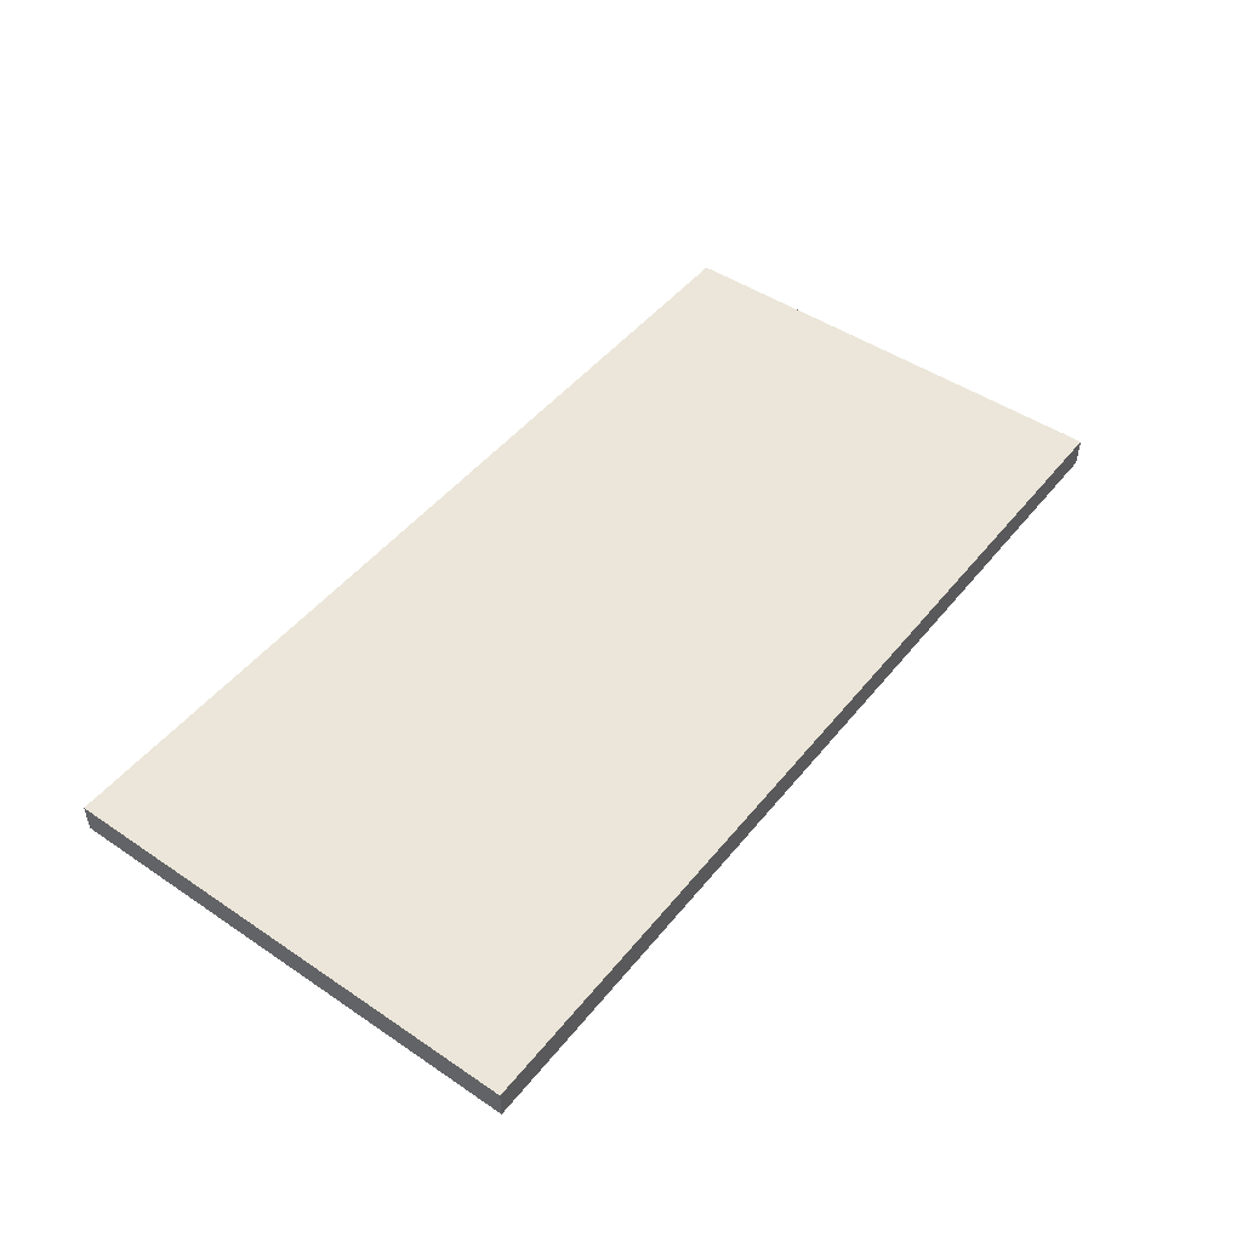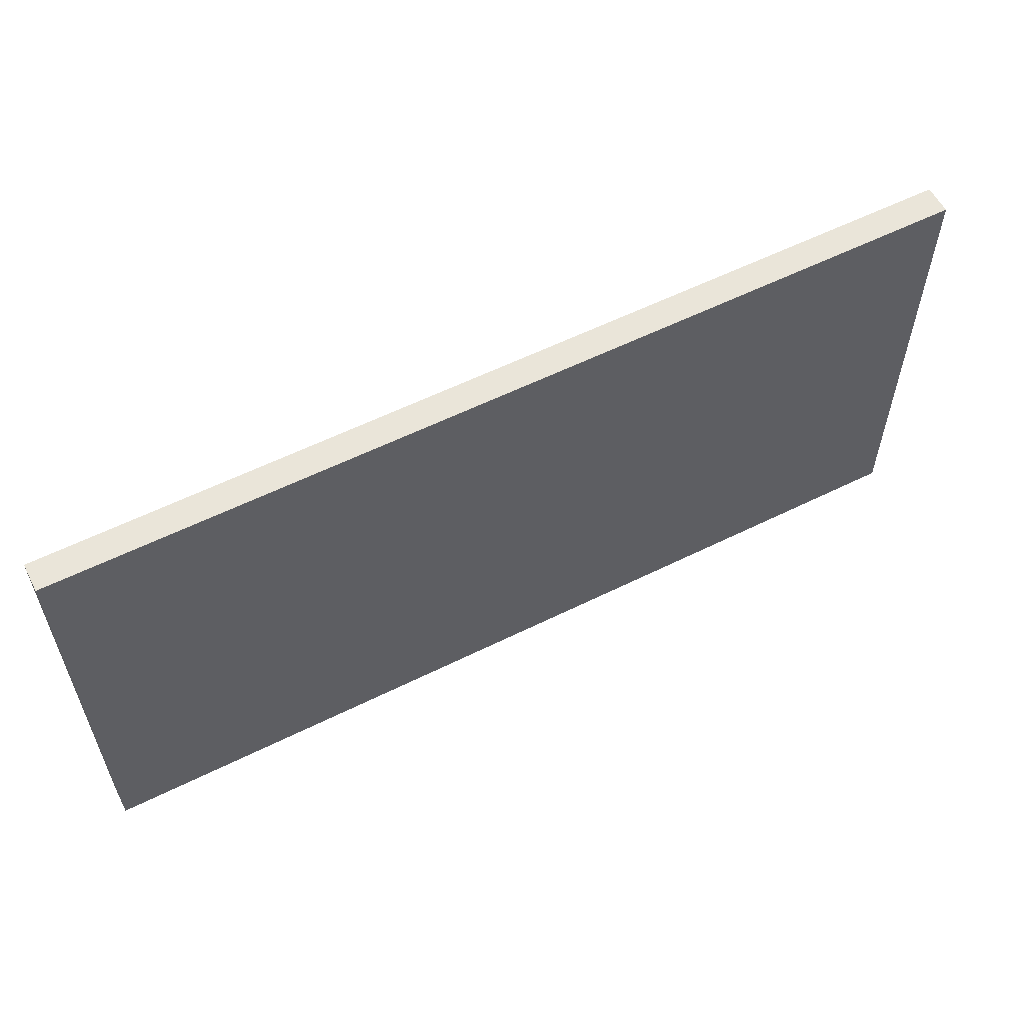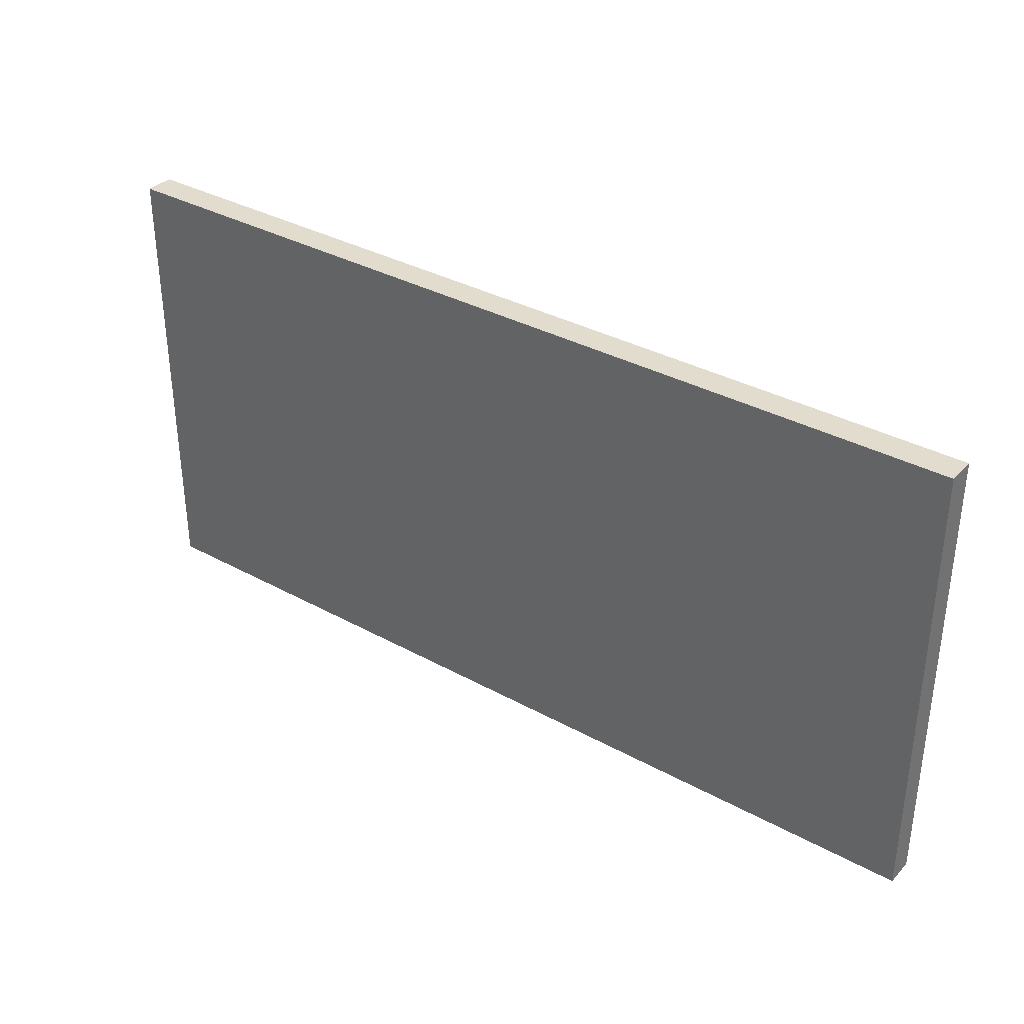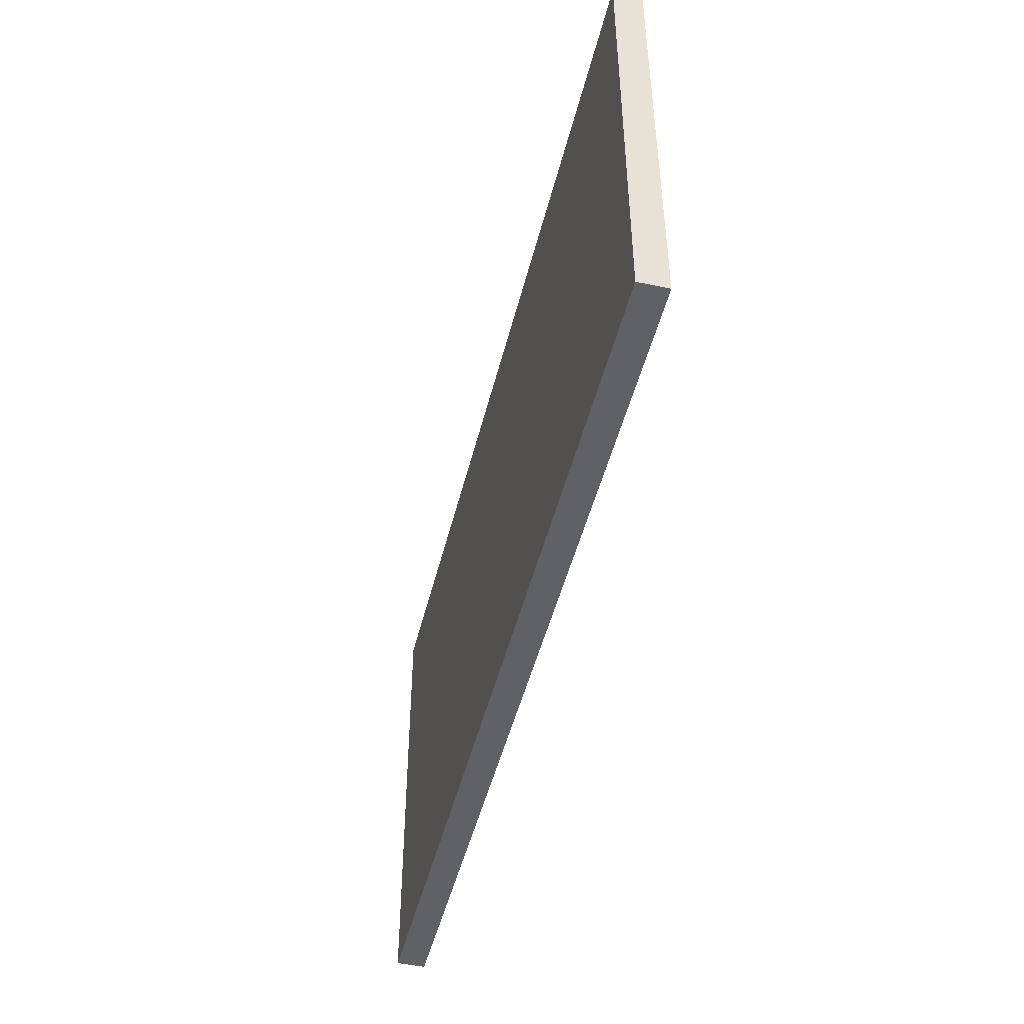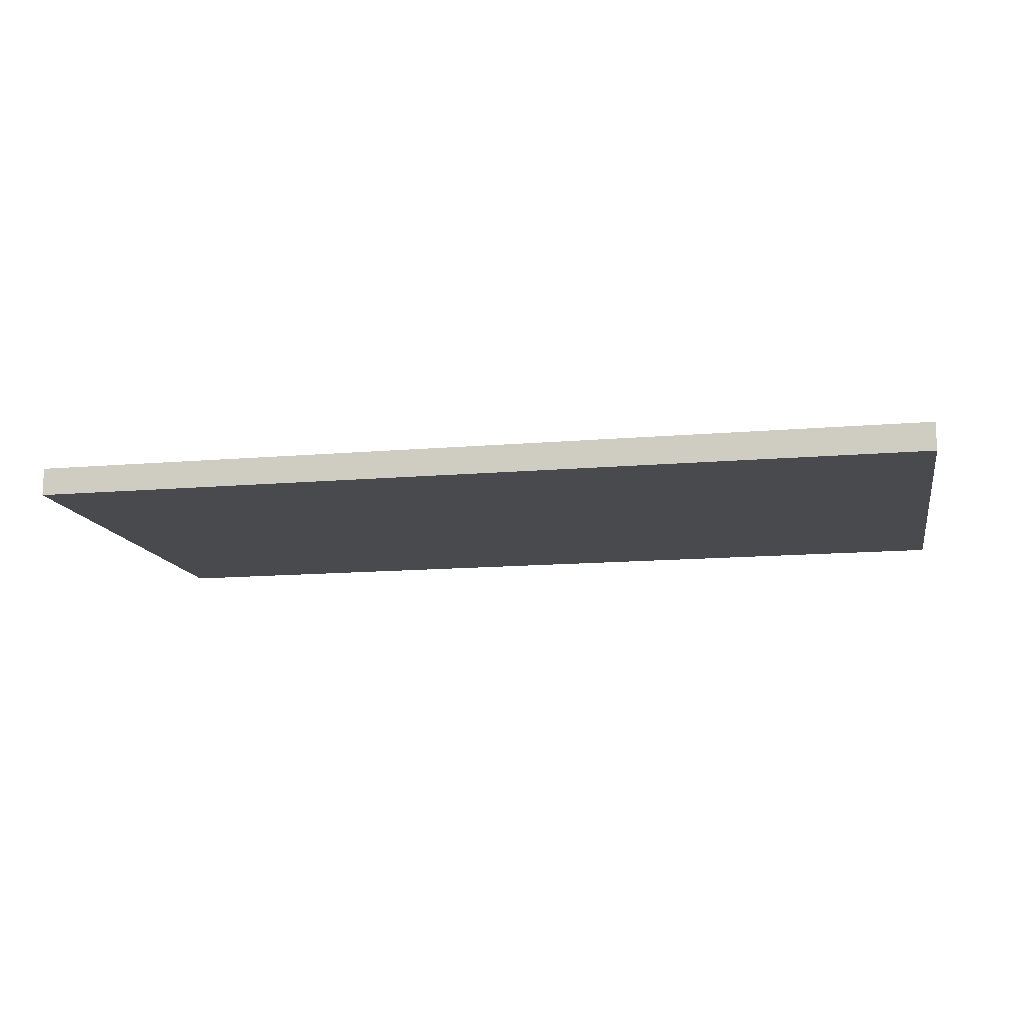
<metadata>
{"format":"obj","ext":"obj","renderer":"f3d","projection":"perspective","resolution":1024,"background":"white","views":[{"elev":47.9,"azim":-53.0,"up":"+Y"},{"elev":57.9,"azim":-27.2,"up":"+Z"},{"elev":34.7,"azim":36.4,"up":"+Z"},{"elev":-47.4,"azim":76.4,"up":"+Z"},{"elev":-13.4,"azim":11.1,"up":"+Y"}]}
</metadata>
<code>
o
v -1.6 0 0.8
v -1.6 0 0.5
v -1.6 0 0.4
v -1.6 0 0.1
v -1.6 0 0
v -1.6 0 -0.1
v -1.6 0 -0.2
v -1.6 0 -0.3
v -1.6 0 -0.4
v -1.6 0 -0.5
v -1.6 0 -0.7
v -1.6 0 -0.8
v -1.6 0.1 0.8
v -1.6 0.1 0.5
v -1.6 0.1 0.4
v -1.6 0.1 0.1
v -1.6 0.1 0
v -1.6 0.1 -0.1
v -1.6 0.1 -0.2
v -1.6 0.1 -0.3
v -1.6 0.1 -0.4
v -1.6 0.1 -0.5
v -1.6 0.1 -0.7
v -1.6 0.1 -0.8
v 1.6 0 0.8
v 1.6 0 0.7
v 1.6 0 0.5
v 1.6 0 0.4
v 1.6 0 0.1
v 1.6 0 0
v 1.6 0 -0.1
v 1.6 0 -0.2
v 1.6 0 -0.4
v 1.6 0 -0.5
v 1.6 0 -0.7
v 1.6 0 -0.8
v 1.6 0.1 0.8
v 1.6 0.1 0.7
v 1.6 0.1 0.5
v 1.6 0.1 0.4
v 1.6 0.1 0.1
v 1.6 0.1 0
v 1.6 0.1 -0.1
v 1.6 0.1 -0.2
v 1.6 0.1 -0.4
v 1.6 0.1 -0.5
v 1.6 0.1 -0.7
v 1.6 0.1 -0.8
v -1.6 0 0.8
v -1.6 0.1 0.8
v 1.2 0 0.8
v 1.2 0.1 0.8
v 1.6 0 0.8
v 1.6 0.1 0.8
v -1.6 0 -0.8
v -1.6 0.1 -0.8
v 1.6 0 -0.8
v 1.6 0.1 -0.8
v -1.6 0 0.8
v 1.2 0 0.8
v 1.6 0 0.8
v -1.2 0 0.7
v -0.8 0 0.7
v 1.2 0 0.7
v 1.6 0 0.7
v -1.2 0 0.6
v -0.8 0 0.6
v -0.2 0 0.6
v 0.7 0 0.6
v -1.6 0 0.5
v -0.2 0 0.5
v 0.7 0 0.5
v 1.6 0 0.5
v -1.6 0 0.4
v -1.5 0 0.4
v -0.7 0 0.4
v 1.6 0 0.4
v -1.5 0 0.3
v -0.7 0 0.3
v 1 0 0.3
v 1.3 0 0.3
v -0.4 0 0.2
v 0.3 0 0.2
v 1 0 0.2
v 1.3 0 0.2
v -1.6 0 0.1
v -0.4 0 0.1
v 0.3 0 0.1
v 1.6 0 0.1
v -1.6 0 0
v -1.4 0 0
v -0.8 0 0
v 0.4 0 0
v 1.1 0 0
v 1.6 0 0
v -1.6 0 -0.1
v -1.4 0 -0.1
v -0.8 0 -0.1
v 0.4 0 -0.1
v 1.1 0 -0.1
v 1.6 0 -0.1
v -1.6 0 -0.2
v -1 0 -0.2
v -0.7 0 -0.2
v -0.5 0 -0.2
v 0.3 0 -0.2
v 0.7 0 -0.2
v 1 0 -0.2
v 1.3 0 -0.2
v 1.4 0 -0.2
v 1.6 0 -0.2
v -1.6 0 -0.3
v -1 0 -0.3
v -0.8 0 -0.3
v -0.7 0 -0.3
v -0.5 0 -0.3
v 0 0 -0.3
v 0.3 0 -0.3
v 0.7 0 -0.3
v 0.8 0 -0.3
v 1 0 -0.3
v 1.3 0 -0.3
v 1.4 0 -0.3
v -1.6 0 -0.4
v -0.8 0 -0.4
v 0 0 -0.4
v 0.8 0 -0.4
v 1.6 0 -0.4
v -1.6 0 -0.5
v -1.3 0 -0.5
v -1.1 0 -0.5
v -0.5 0 -0.5
v -0.3 0 -0.5
v 0.2 0 -0.5
v 0.4 0 -0.5
v 0.9 0 -0.5
v 1.5 0 -0.5
v 1.6 0 -0.5
v -1.3 0 -0.6
v -1.1 0 -0.6
v -1 0 -0.6
v -0.9 0 -0.6
v -0.4 0 -0.6
v -0.3 0 -0.6
v -0.2 0 -0.6
v 0.2 0 -0.6
v 0.4 0 -0.6
v 0.8 0 -0.6
v 0.9 0 -0.6
v 1 0 -0.6
v 1.5 0 -0.6
v -1.6 0 -0.7
v -1 0 -0.7
v -0.9 0 -0.7
v -0.5 0 -0.7
v -0.4 0 -0.7
v -0.2 0 -0.7
v 0.8 0 -0.7
v 1 0 -0.7
v 1.6 0 -0.7
v -1.6 0 -0.8
v 1.6 0 -0.8
v -1.6 0.1 0.8
v 1.2 0.1 0.8
v 1.6 0.1 0.8
v -1.2 0.1 0.7
v -0.8 0.1 0.7
v 1.2 0.1 0.7
v 1.6 0.1 0.7
v -1.2 0.1 0.6
v -0.8 0.1 0.6
v -0.2 0.1 0.6
v 0.7 0.1 0.6
v -1.6 0.1 0.5
v -0.2 0.1 0.5
v 0.7 0.1 0.5
v 1.6 0.1 0.5
v -1.6 0.1 0.4
v -1.5 0.1 0.4
v -0.7 0.1 0.4
v 1.6 0.1 0.4
v -1.5 0.1 0.3
v -0.7 0.1 0.3
v 1 0.1 0.3
v 1.3 0.1 0.3
v -0.4 0.1 0.2
v 0.3 0.1 0.2
v 1 0.1 0.2
v 1.3 0.1 0.2
v -1.6 0.1 0.1
v -0.4 0.1 0.1
v 0.3 0.1 0.1
v 1.6 0.1 0.1
v -1.6 0.1 0
v -1.4 0.1 0
v -0.8 0.1 0
v 0.4 0.1 0
v 1.1 0.1 0
v 1.6 0.1 0
v -1.6 0.1 -0.1
v -1.4 0.1 -0.1
v -0.8 0.1 -0.1
v 0.4 0.1 -0.1
v 1.1 0.1 -0.1
v 1.6 0.1 -0.1
v -1.6 0.1 -0.2
v -1 0.1 -0.2
v -0.7 0.1 -0.2
v -0.5 0.1 -0.2
v 0.3 0.1 -0.2
v 0.7 0.1 -0.2
v 1 0.1 -0.2
v 1.3 0.1 -0.2
v 1.4 0.1 -0.2
v 1.6 0.1 -0.2
v -1.6 0.1 -0.3
v -1 0.1 -0.3
v -0.8 0.1 -0.3
v -0.7 0.1 -0.3
v -0.5 0.1 -0.3
v 0 0.1 -0.3
v 0.3 0.1 -0.3
v 0.7 0.1 -0.3
v 0.8 0.1 -0.3
v 1 0.1 -0.3
v 1.3 0.1 -0.3
v 1.4 0.1 -0.3
v -1.6 0.1 -0.4
v -0.8 0.1 -0.4
v 0 0.1 -0.4
v 0.8 0.1 -0.4
v 1.6 0.1 -0.4
v -1.6 0.1 -0.5
v -1.3 0.1 -0.5
v -1.1 0.1 -0.5
v -0.5 0.1 -0.5
v -0.3 0.1 -0.5
v 0.2 0.1 -0.5
v 0.4 0.1 -0.5
v 0.9 0.1 -0.5
v 1.5 0.1 -0.5
v 1.6 0.1 -0.5
v -1.3 0.1 -0.6
v -1.1 0.1 -0.6
v -1 0.1 -0.6
v -0.9 0.1 -0.6
v -0.4 0.1 -0.6
v -0.3 0.1 -0.6
v -0.2 0.1 -0.6
v 0.2 0.1 -0.6
v 0.4 0.1 -0.6
v 0.8 0.1 -0.6
v 0.9 0.1 -0.6
v 1 0.1 -0.6
v 1.5 0.1 -0.6
v -1.6 0.1 -0.7
v -1 0.1 -0.7
v -0.9 0.1 -0.7
v -0.5 0.1 -0.7
v -0.4 0.1 -0.7
v -0.2 0.1 -0.7
v 0.8 0.1 -0.7
v 1 0.1 -0.7
v 1.6 0.1 -0.7
v -1.6 0.1 -0.8
v 1.6 0.1 -0.8
f 13 2 1
f 14 3 2
f 14 2 13
f 15 4 3
f 15 3 14
f 16 5 4
f 16 4 15
f 17 6 5
f 17 5 16
f 18 7 6
f 18 6 17
f 19 8 7
f 19 7 18
f 20 9 8
f 20 8 19
f 21 10 9
f 21 9 20
f 22 11 10
f 22 10 21
f 23 12 11
f 23 11 22
f 24 12 23
f 25 26 37
f 26 27 38
f 37 26 38
f 27 28 39
f 38 27 39
f 28 29 40
f 39 28 40
f 29 30 41
f 40 29 41
f 30 31 42
f 41 30 42
f 31 32 43
f 42 31 43
f 32 33 44
f 43 32 44
f 33 34 45
f 44 33 45
f 34 35 46
f 45 34 46
f 35 36 47
f 46 35 47
f 47 36 48
f 51 50 49
f 52 50 51
f 53 52 51
f 54 52 53
f 55 56 57
f 57 56 58
f 62 60 59
f 63 60 62
f 64 61 60
f 64 60 63
f 65 61 64
f 66 63 62
f 66 62 59
f 67 65 64
f 67 63 66
f 67 64 63
f 68 65 67
f 69 65 68
f 70 66 59
f 70 67 66
f 70 68 67
f 71 69 68
f 71 68 70
f 72 65 69
f 72 69 71
f 73 65 72
f 74 71 70
f 74 72 71
f 74 73 72
f 75 73 74
f 76 73 75
f 77 73 76
f 78 75 74
f 78 76 75
f 79 77 76
f 79 76 78
f 80 77 79
f 81 77 80
f 82 79 78
f 82 80 79
f 83 80 82
f 84 81 80
f 84 80 83
f 85 77 81
f 85 81 84
f 86 78 74
f 86 82 78
f 87 83 82
f 87 82 86
f 88 84 83
f 88 83 87
f 88 85 84
f 89 77 85
f 89 85 88
f 90 88 87
f 90 87 86
f 90 89 88
f 91 89 90
f 92 89 91
f 93 89 92
f 94 89 93
f 95 89 94
f 96 91 90
f 97 92 91
f 97 91 96
f 98 93 92
f 98 92 97
f 99 94 93
f 99 93 98
f 100 95 94
f 100 94 99
f 101 95 100
f 102 97 96
f 102 98 97
f 102 101 100
f 102 100 99
f 102 99 98
f 103 101 102
f 104 101 103
f 105 101 104
f 106 101 105
f 107 101 106
f 108 101 107
f 109 101 108
f 110 101 109
f 111 101 110
f 112 103 102
f 113 104 103
f 113 103 112
f 114 104 113
f 115 105 104
f 115 104 114
f 116 106 105
f 116 105 115
f 117 106 116
f 118 107 106
f 118 106 117
f 119 108 107
f 119 107 118
f 120 108 119
f 121 109 108
f 121 108 120
f 122 110 109
f 122 109 121
f 123 111 110
f 123 110 122
f 124 114 113
f 124 113 112
f 125 115 114
f 125 114 124
f 125 117 116
f 125 116 115
f 126 119 118
f 126 117 125
f 126 118 117
f 126 120 119
f 127 123 122
f 127 120 126
f 127 122 121
f 127 121 120
f 128 111 123
f 128 123 127
f 129 127 126
f 129 125 124
f 129 128 127
f 129 126 125
f 130 128 129
f 131 128 130
f 132 128 131
f 133 128 132
f 134 128 133
f 135 128 134
f 136 128 135
f 137 128 136
f 138 128 137
f 139 130 129
f 139 131 130
f 140 132 131
f 140 131 139
f 141 132 140
f 142 132 141
f 143 133 132
f 144 134 133
f 144 133 143
f 145 134 144
f 146 135 134
f 146 134 145
f 147 136 135
f 147 135 146
f 148 136 147
f 149 137 136
f 149 136 148
f 150 137 149
f 151 138 137
f 151 137 150
f 152 139 129
f 152 140 139
f 152 141 140
f 153 142 141
f 153 141 152
f 154 132 142
f 154 142 153
f 155 143 132
f 155 132 154
f 156 145 144
f 156 143 155
f 156 144 143
f 157 146 145
f 157 145 156
f 157 148 147
f 157 147 146
f 158 150 149
f 158 148 157
f 158 149 148
f 159 151 150
f 159 150 158
f 160 138 151
f 160 151 159
f 161 157 156
f 161 159 158
f 161 160 159
f 161 158 157
f 161 153 152
f 161 156 155
f 161 155 154
f 161 154 153
f 162 160 161
f 163 164 166
f 166 164 167
f 164 165 168
f 167 164 168
f 168 165 169
f 166 167 170
f 163 166 170
f 168 169 171
f 170 167 171
f 167 168 171
f 171 169 172
f 172 169 173
f 163 170 174
f 170 171 174
f 171 172 174
f 172 173 175
f 174 172 175
f 173 169 176
f 175 173 176
f 176 169 177
f 174 175 178
f 175 176 178
f 176 177 178
f 178 177 179
f 179 177 180
f 180 177 181
f 178 179 182
f 179 180 182
f 180 181 183
f 182 180 183
f 183 181 184
f 184 181 185
f 182 183 186
f 183 184 186
f 186 184 187
f 184 185 188
f 187 184 188
f 185 181 189
f 188 185 189
f 178 182 190
f 182 186 190
f 186 187 191
f 190 186 191
f 187 188 192
f 191 187 192
f 188 189 192
f 189 181 193
f 192 189 193
f 191 192 194
f 190 191 194
f 192 193 194
f 194 193 195
f 195 193 196
f 196 193 197
f 197 193 198
f 198 193 199
f 194 195 200
f 195 196 201
f 200 195 201
f 196 197 202
f 201 196 202
f 197 198 203
f 202 197 203
f 198 199 204
f 203 198 204
f 204 199 205
f 200 201 206
f 201 202 206
f 204 205 206
f 203 204 206
f 202 203 206
f 206 205 207
f 207 205 208
f 208 205 209
f 209 205 210
f 210 205 211
f 211 205 212
f 212 205 213
f 213 205 214
f 214 205 215
f 206 207 216
f 207 208 217
f 216 207 217
f 217 208 218
f 208 209 219
f 218 208 219
f 209 210 220
f 219 209 220
f 220 210 221
f 210 211 222
f 221 210 222
f 211 212 223
f 222 211 223
f 223 212 224
f 212 213 225
f 224 212 225
f 213 214 226
f 225 213 226
f 214 215 227
f 226 214 227
f 217 218 228
f 216 217 228
f 218 219 229
f 228 218 229
f 220 221 229
f 219 220 229
f 222 223 230
f 229 221 230
f 221 222 230
f 223 224 230
f 226 227 231
f 230 224 231
f 225 226 231
f 224 225 231
f 227 215 232
f 231 227 232
f 230 231 233
f 228 229 233
f 231 232 233
f 229 230 233
f 233 232 234
f 234 232 235
f 235 232 236
f 236 232 237
f 237 232 238
f 238 232 239
f 239 232 240
f 240 232 241
f 241 232 242
f 233 234 243
f 234 235 243
f 235 236 244
f 243 235 244
f 244 236 245
f 245 236 246
f 236 237 247
f 237 238 248
f 247 237 248
f 248 238 249
f 238 239 250
f 249 238 250
f 239 240 251
f 250 239 251
f 251 240 252
f 240 241 253
f 252 240 253
f 253 241 254
f 241 242 255
f 254 241 255
f 233 243 256
f 243 244 256
f 244 245 256
f 245 246 257
f 256 245 257
f 246 236 258
f 257 246 258
f 236 247 259
f 258 236 259
f 248 249 260
f 259 247 260
f 247 248 260
f 249 250 261
f 260 249 261
f 251 252 261
f 250 251 261
f 253 254 262
f 261 252 262
f 252 253 262
f 254 255 263
f 262 254 263
f 255 242 264
f 263 255 264
f 260 261 265
f 262 263 265
f 263 264 265
f 261 262 265
f 256 257 265
f 259 260 265
f 258 259 265
f 257 258 265
f 265 264 266

</code>
